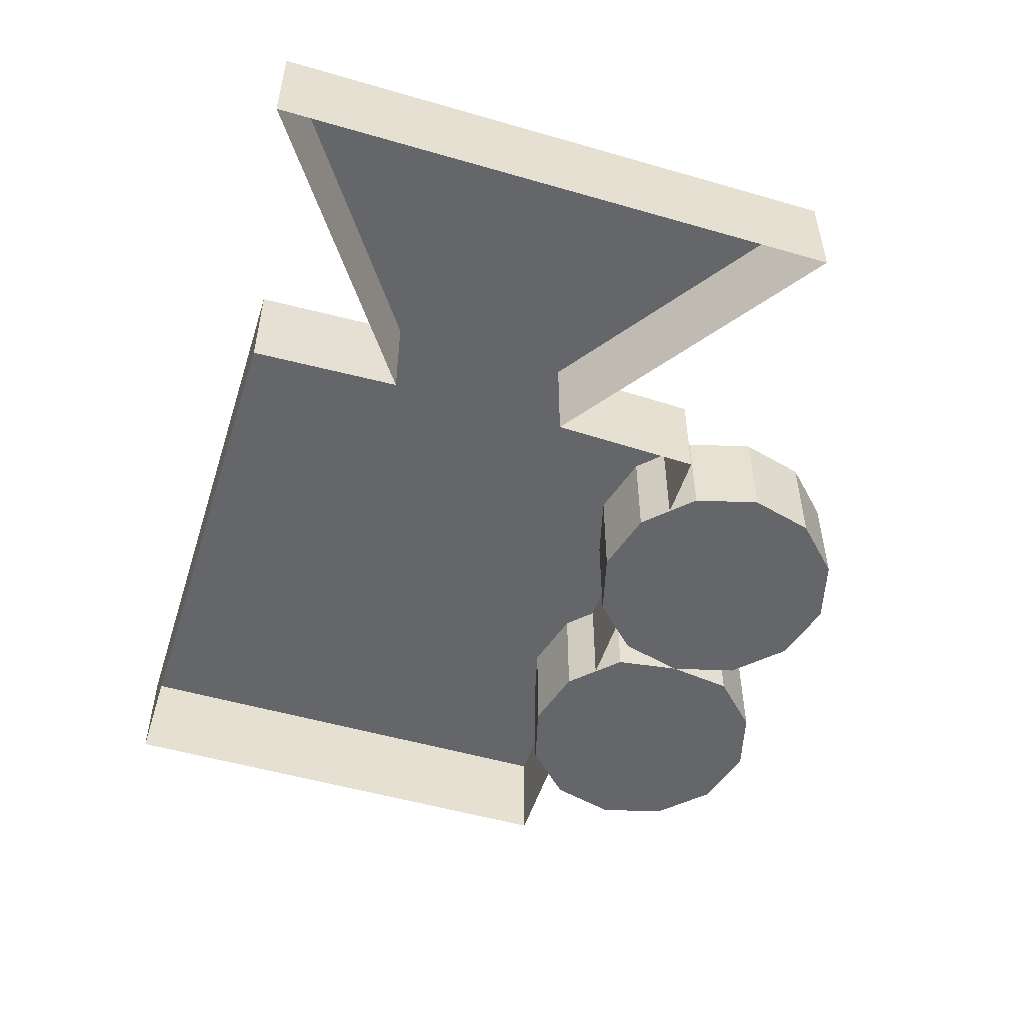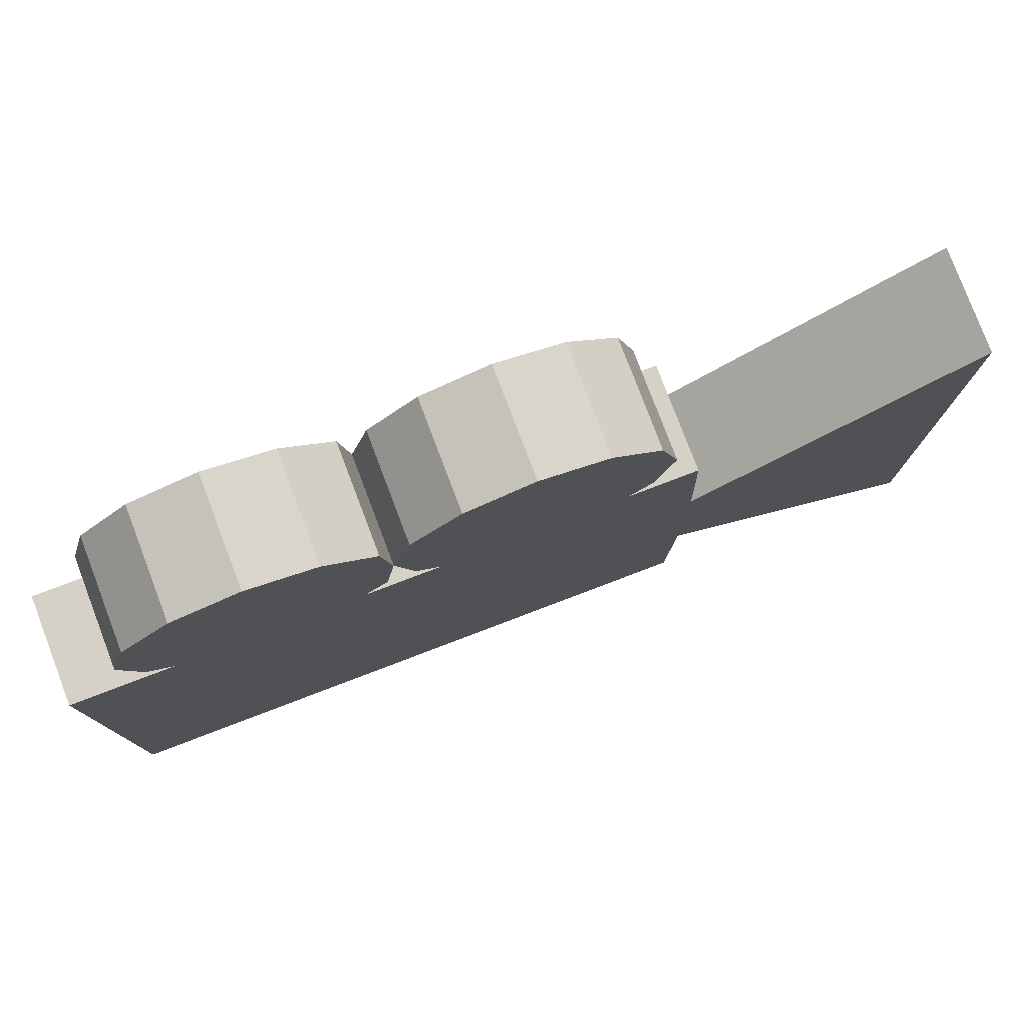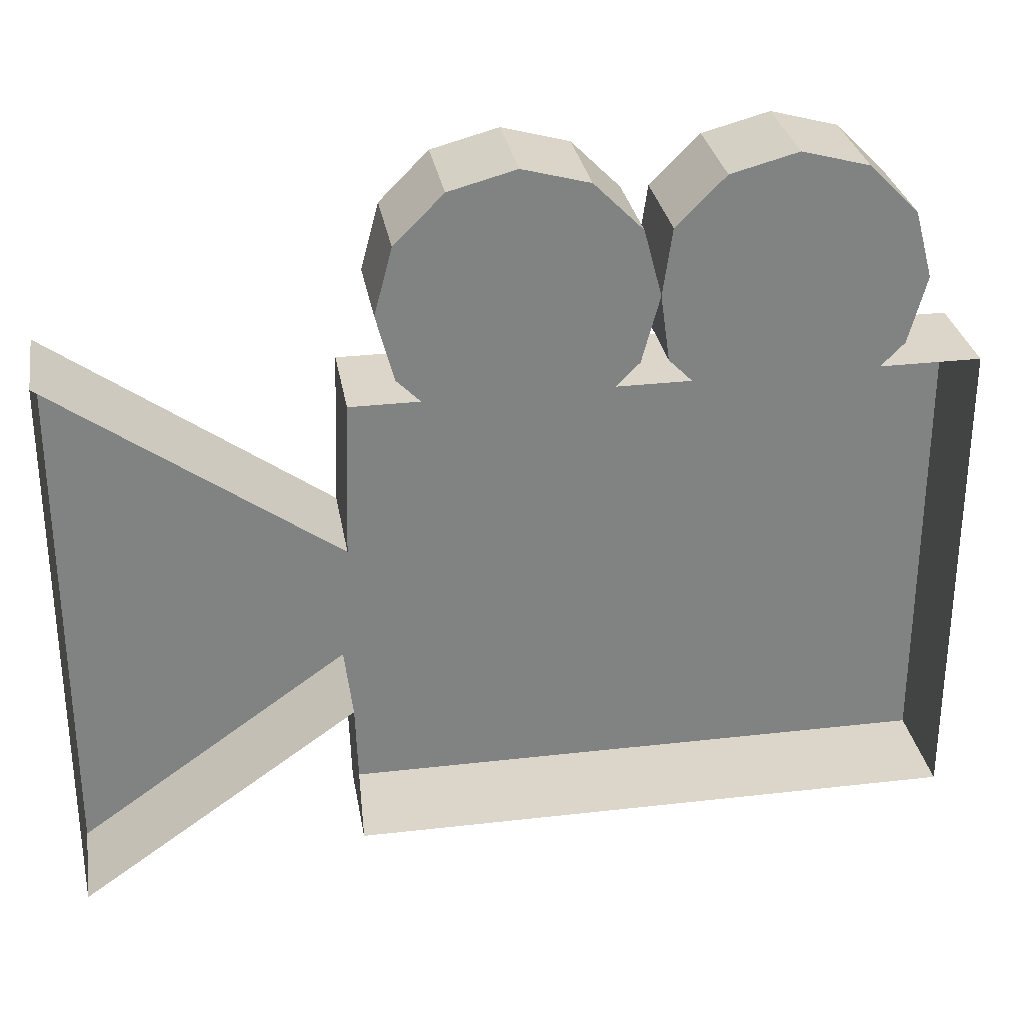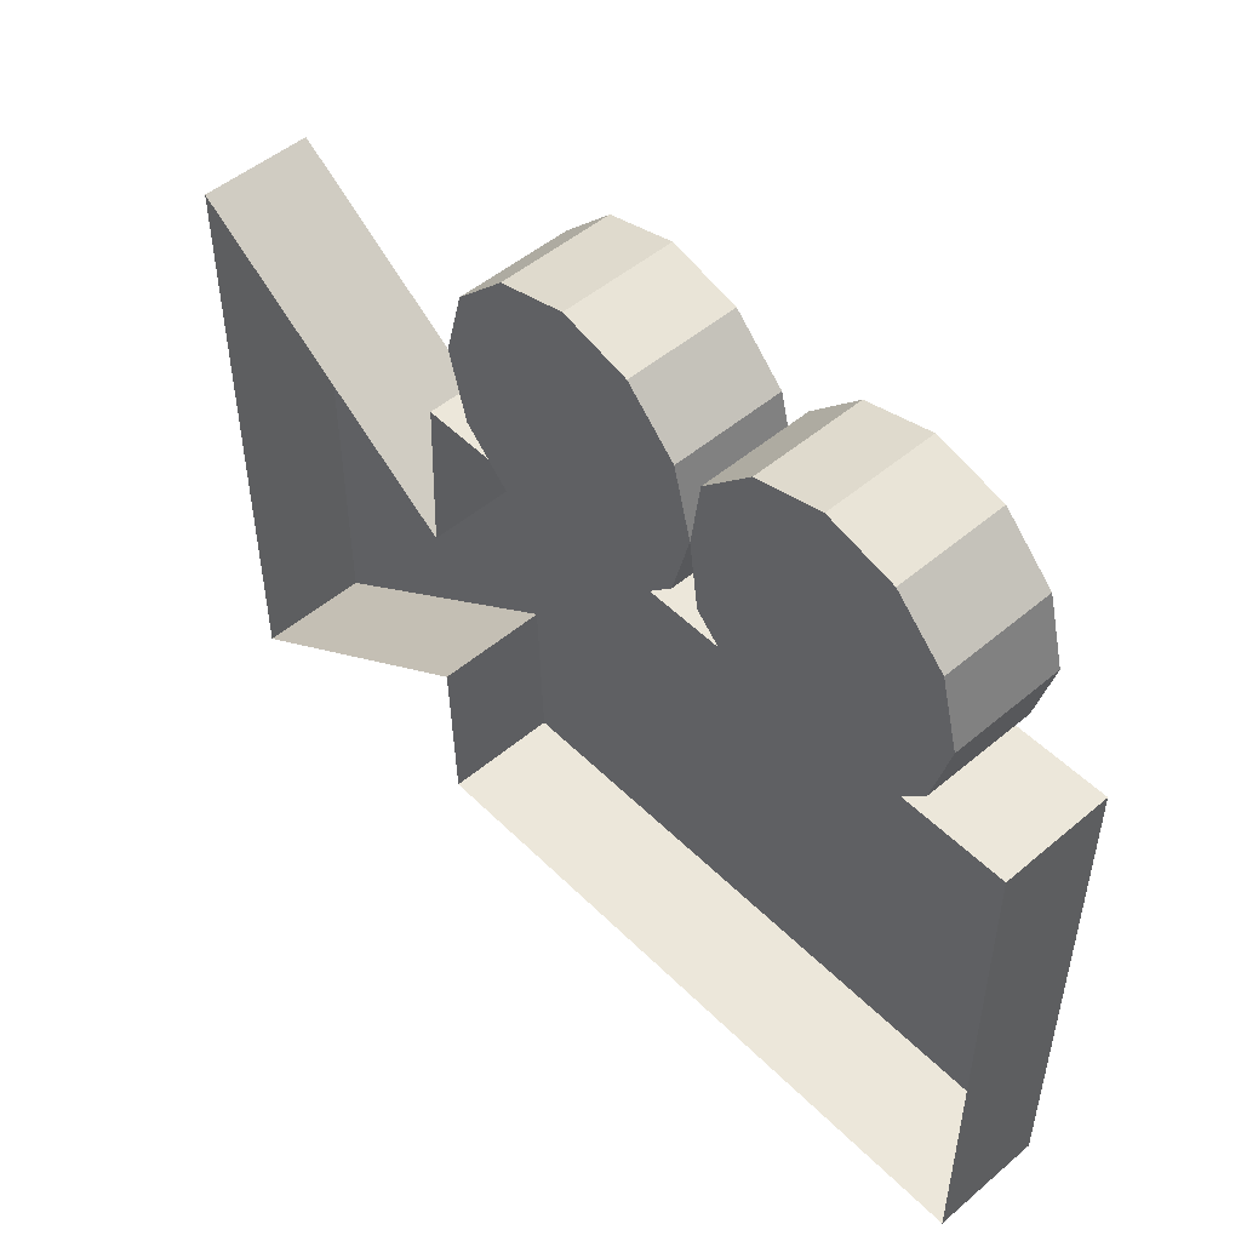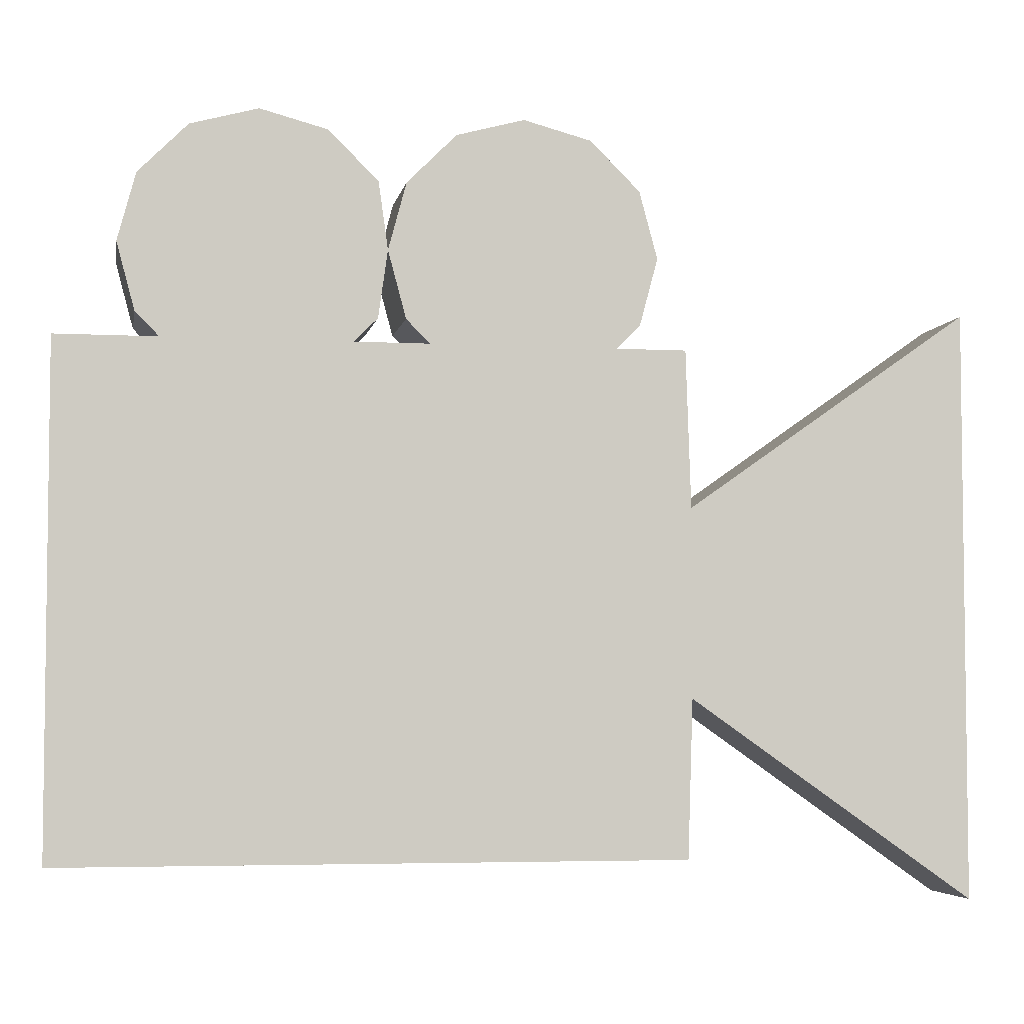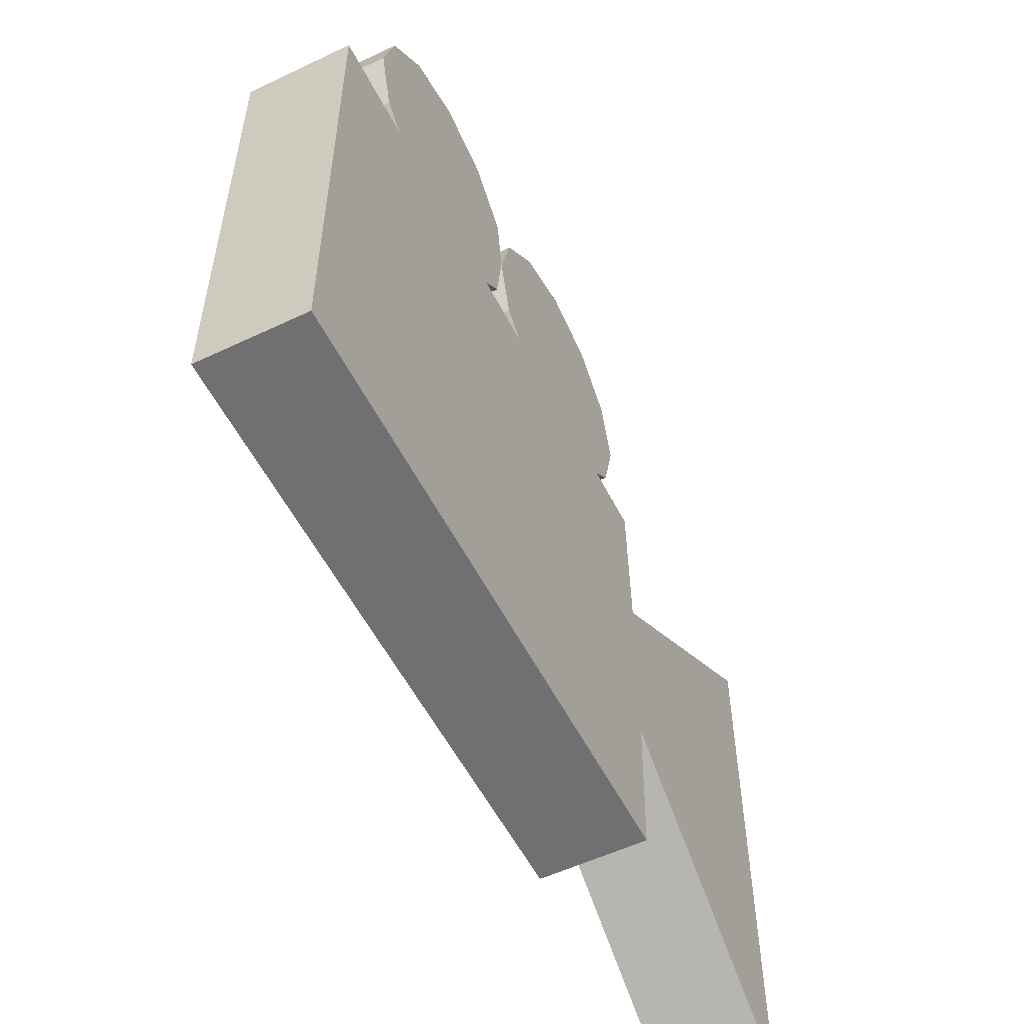
<metadata>
{"format":"obj","ext":"obj","renderer":"f3d","projection":"perspective","resolution":1024,"background":"white","views":[{"elev":-51.8,"azim":72.6,"up":"+Z"},{"elev":78.9,"azim":-20.8,"up":"+Y"},{"elev":29.8,"azim":170.4,"up":"+Y"},{"elev":50.3,"azim":-132.8,"up":"+Y"},{"elev":-4.6,"azim":-10.1,"up":"+Y"},{"elev":-55.0,"azim":-63.4,"up":"+Y"}]}
</metadata>
<code>
o Camera_Plane.003
v 0.7338 -0.487 0.2548
v -0.7726 -0.417 0.2548
v 0.7338 0.487 0.2548
v -0.7726 0.417 0.2548
v 0.2556 -0.417 0.2548
v 0.2556 0.417 0.2548
v 0.264 0.1562 0.2548
v 0.264 -0.1562 0.2548
v -0.01539 0.5683 0.2548
v -0.01539 0.7923 0.2548
v 0.09663 0.7623 0.2548
v 0.1786 0.6803 0.2548
v 0.2087 0.5683 0.2548
v 0.1786 0.4562 0.2548
v 0.09663 0.3742 0.2548
v -0.01539 0.3442 0.2548
v -0.1274 0.3742 0.2548
v -0.2094 0.4562 0.2548
v -0.2394 0.5683 0.2548
v -0.2094 0.6803 0.2548
v -0.1274 0.7623 0.2548
v -0.4492 0.5683 0.2548
v -0.4492 0.7923 0.2548
v -0.3371 0.7623 0.2548
v -0.2551 0.6803 0.2548
v -0.2551 0.4562 0.2548
v -0.3371 0.3742 0.2548
v -0.4492 0.3442 0.2548
v -0.5612 0.3742 0.2548
v -0.6432 0.4562 0.2548
v -0.6732 0.5683 0.2548
v -0.6432 0.6803 0.2548
v -0.5612 0.7623 0.2548
v 0.7338 -0.487 0.07555
v -0.7726 -0.417 0.07555
v 0.7338 0.487 0.07555
v -0.7726 0.417 0.07555
v 0.2556 -0.417 0.07555
v 0.2556 0.417 0.07555
v 0.264 0.1562 0.07555
v 0.264 -0.1562 0.07555
v -0.01539 0.5683 0.07555
v -0.01539 0.7923 0.07555
v 0.09663 0.7623 0.07555
v 0.1786 0.6803 0.07555
v 0.2087 0.5683 0.07555
v 0.1786 0.4562 0.07555
v 0.09663 0.3742 0.07555
v -0.01539 0.3442 0.07555
v -0.1274 0.3742 0.07555
v -0.2094 0.4562 0.07555
v -0.2394 0.5683 0.07555
v -0.2094 0.6803 0.07555
v -0.1274 0.7623 0.07555
v -0.4492 0.5683 0.07555
v -0.4492 0.7923 0.07555
v -0.3371 0.7623 0.07555
v -0.2551 0.6803 0.07555
v -0.2551 0.4562 0.07555
v -0.3371 0.3742 0.07555
v -0.4492 0.3442 0.07555
v -0.5612 0.3742 0.07555
v -0.6432 0.4562 0.07555
v -0.6732 0.5683 0.07555
v -0.6432 0.6803 0.07555
v -0.5612 0.7623 0.07555
f 5 6 4 2
f 8 7 6 5
f 1 3 7 8
f 9 11 10
f 9 12 11
f 9 13 12
f 9 14 13
f 9 15 14
f 9 16 15
f 9 17 16
f 9 18 17
f 9 19 18
f 9 20 19
f 9 21 20
f 9 10 21
f 22 24 23
f 22 25 24
f 22 19 25
f 22 26 19
f 22 27 26
f 22 28 27
f 22 29 28
f 22 30 29
f 22 31 30
f 22 32 31
f 22 33 32
f 22 23 33
f 42 43 44
f 42 44 45
f 42 45 46
f 42 46 47
f 42 47 48
f 42 48 49
f 42 49 50
f 42 50 51
f 42 51 52
f 42 52 53
f 42 53 54
f 42 54 43
f 55 56 57
f 55 57 58
f 55 58 52
f 55 52 59
f 55 59 60
f 55 60 61
f 55 61 62
f 55 62 63
f 55 63 64
f 55 64 65
f 55 65 66
f 55 66 56
f 14 15 48 47
f 21 10 43 54
f 28 29 62 61
f 6 7 40 39
f 23 24 57 56
f 15 16 49 48
f 1 8 41 34
f 29 30 63 62
f 16 17 50 49
f 10 11 44 43
f 24 25 58 57
f 30 31 64 63
f 17 18 51 50
f 25 19 52 58
f 31 32 65 64
f 11 12 45 44
f 3 1 34 36
f 18 19 52 51
f 19 26 59 52
f 5 2 35 38
f 32 33 66 65
f 12 13 46 45
f 2 4 37 35
f 19 20 53 52
f 26 27 60 59
f 7 3 36 40
f 33 23 56 66
f 13 14 47 46
f 8 5 38 41
f 20 21 54 53
f 27 28 61 60
f 4 6 39 37

</code>
